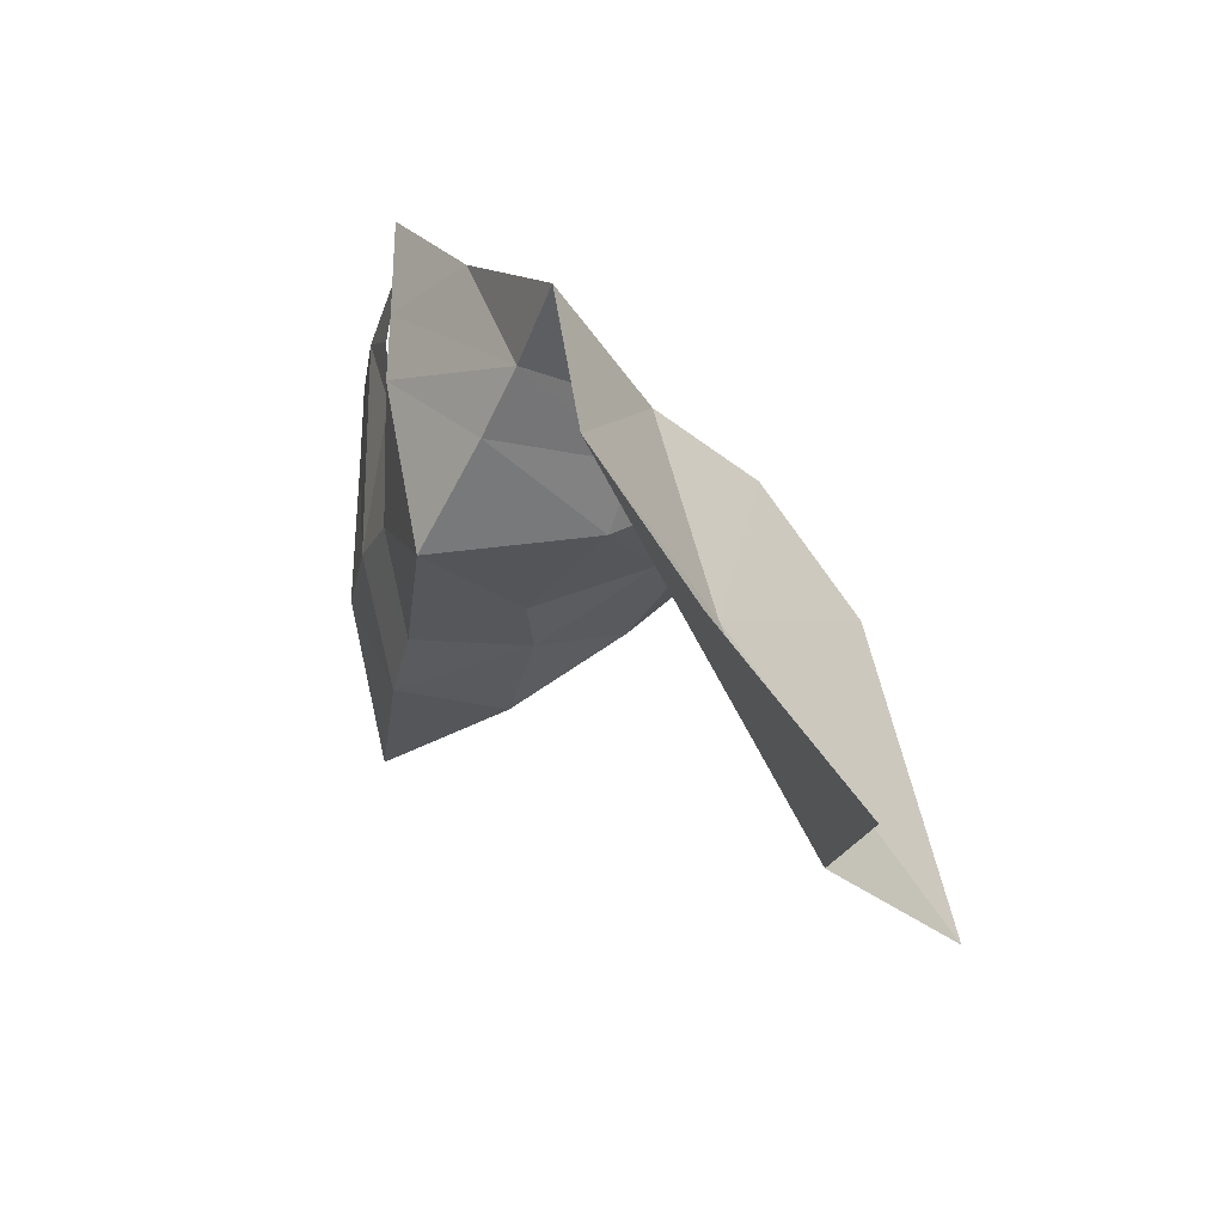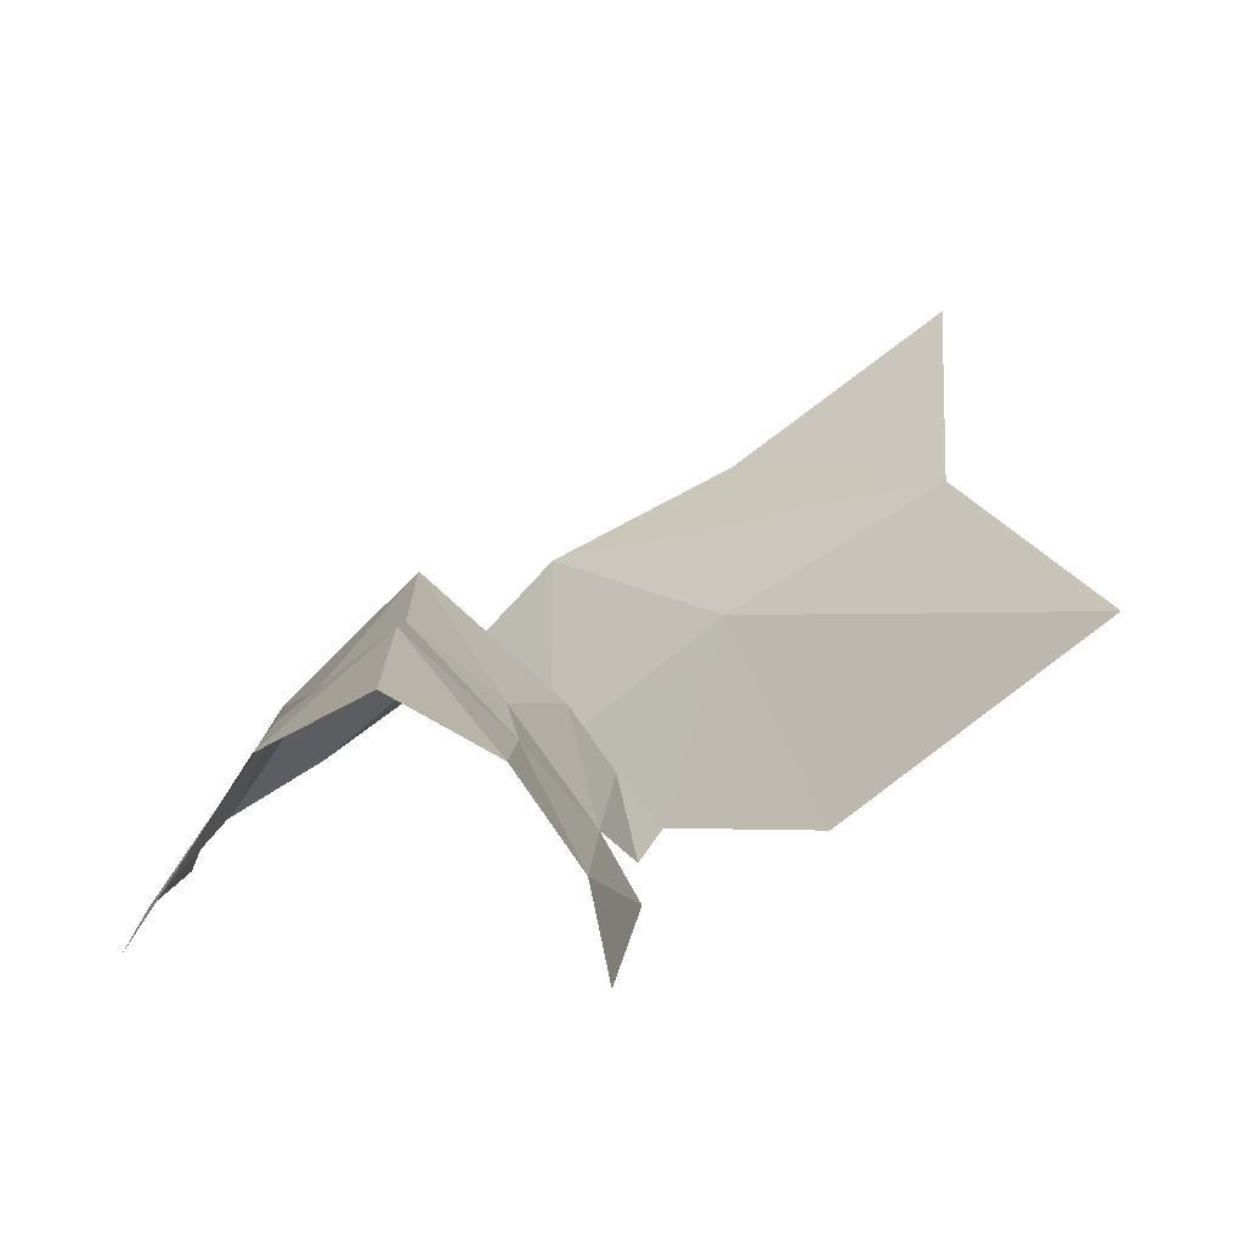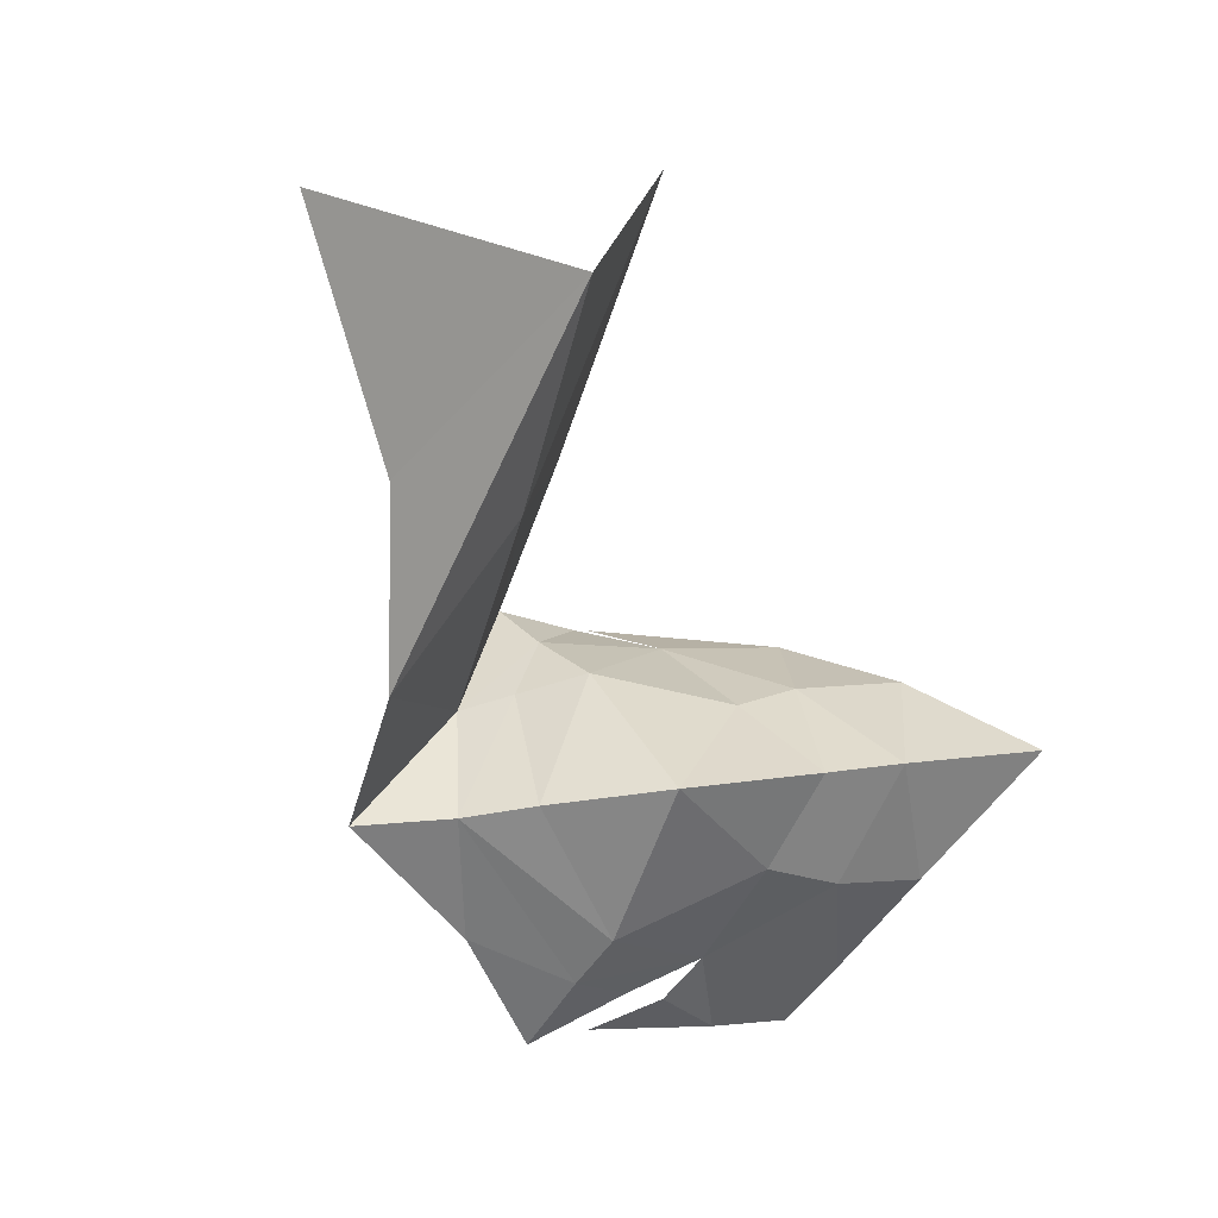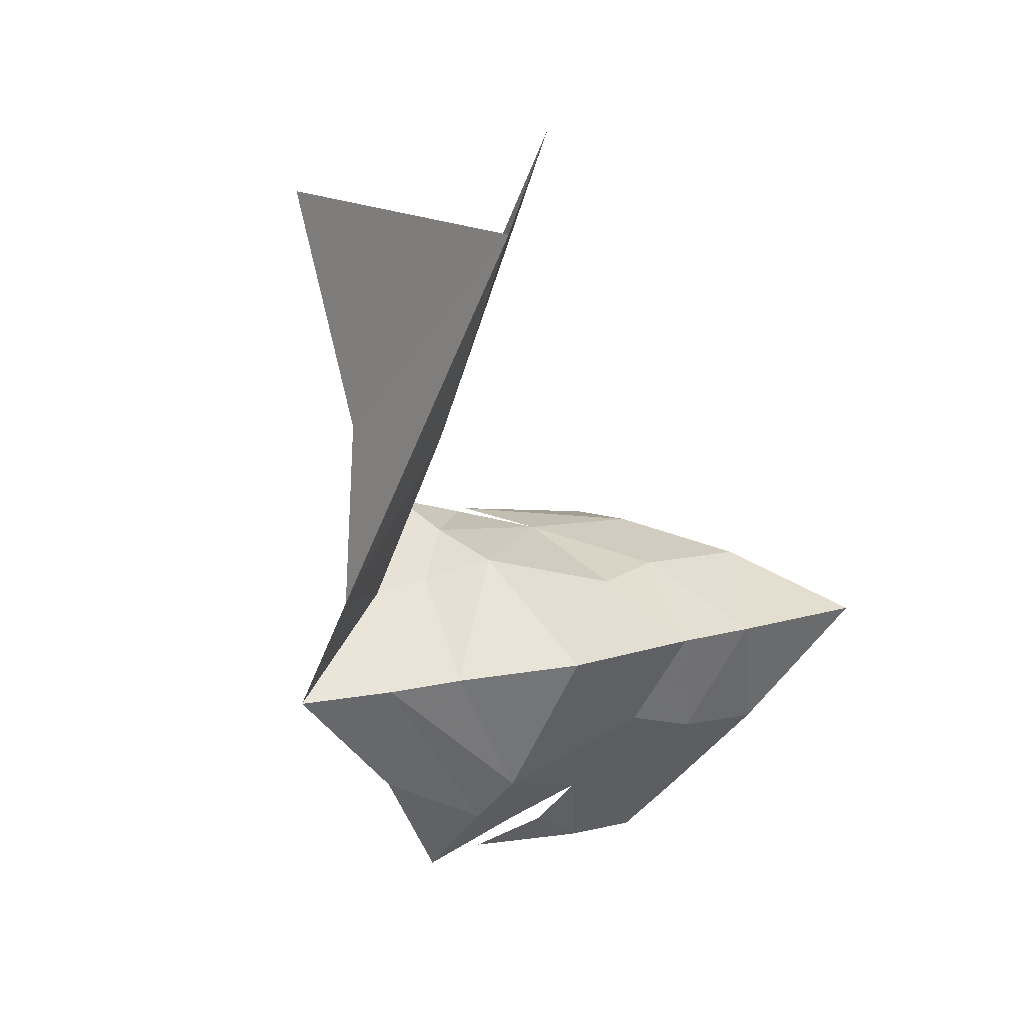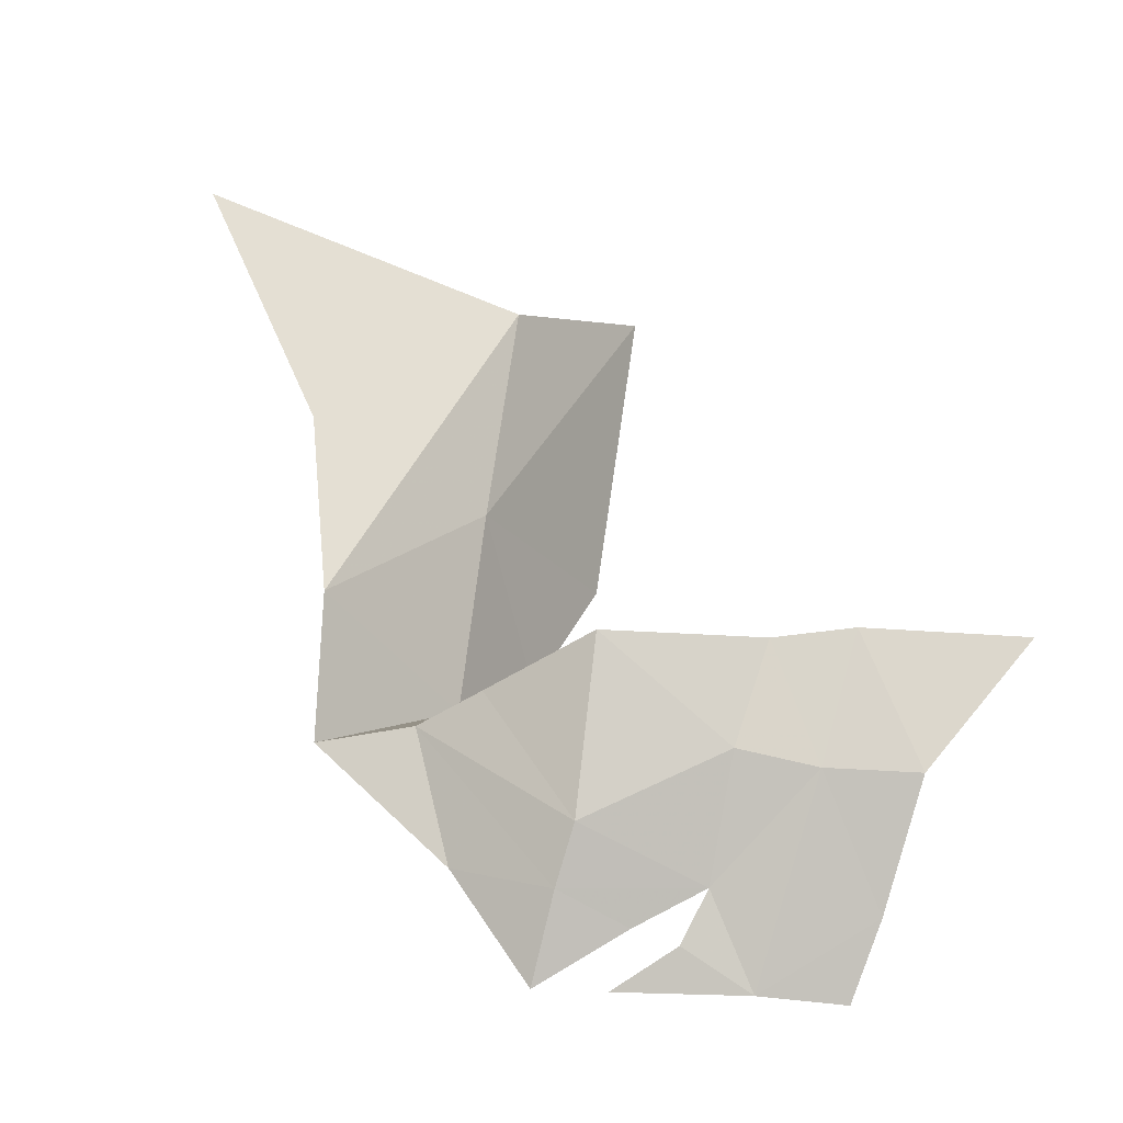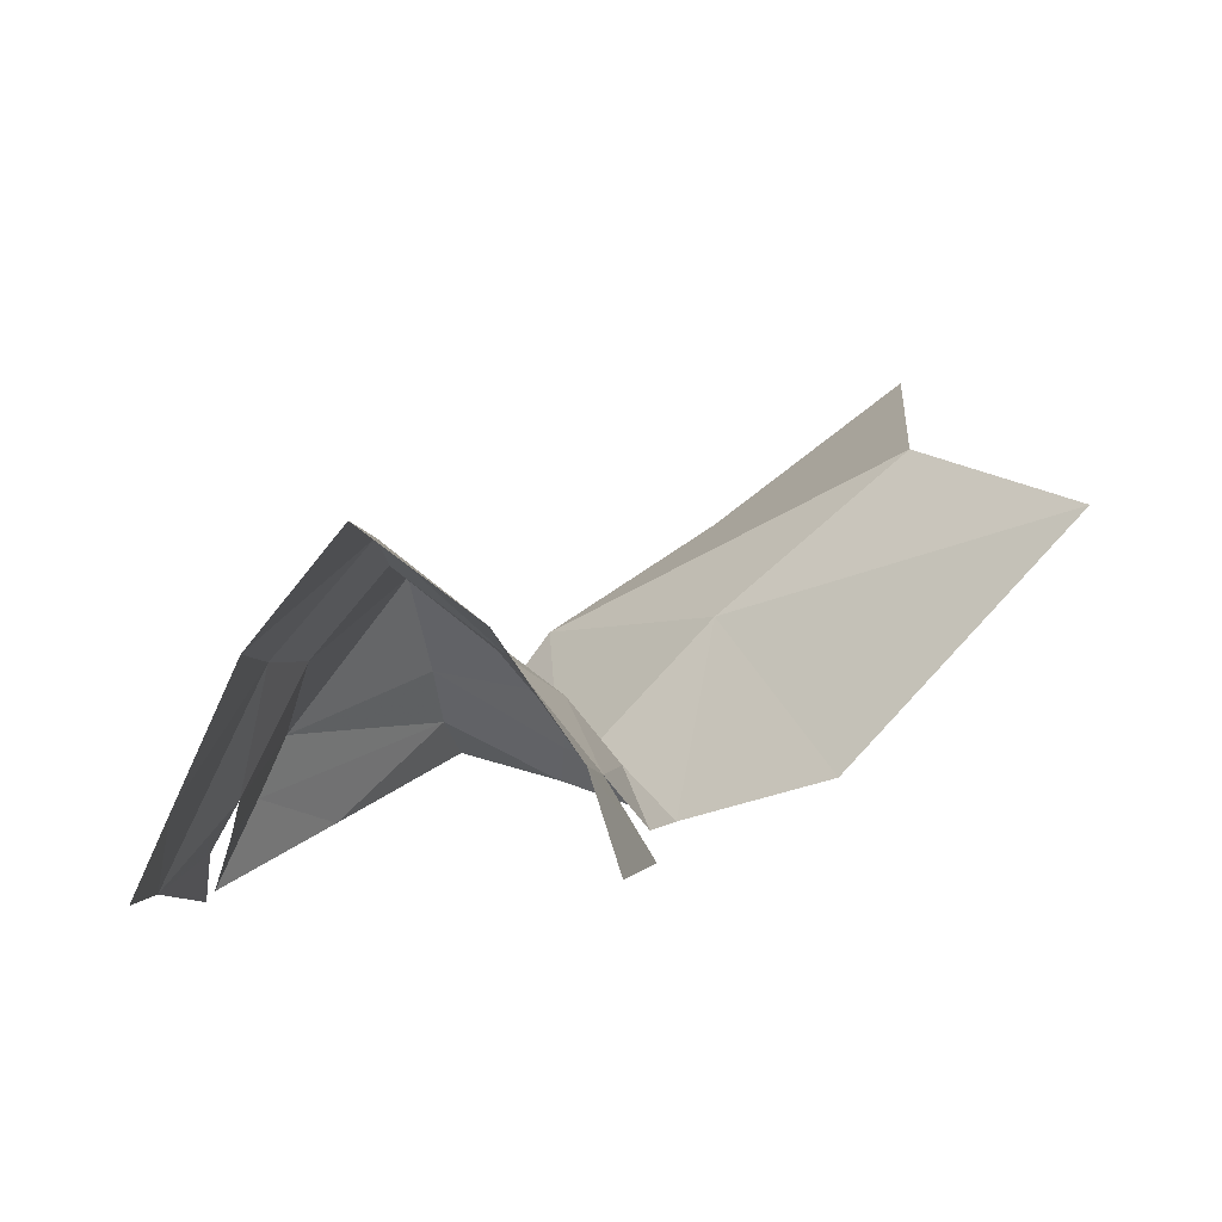
<metadata>
{"format":"obj","ext":"obj","renderer":"f3d","projection":"perspective","resolution":1024,"background":"white","views":[{"elev":72.8,"azim":135.4,"up":"+Z"},{"elev":-62.2,"azim":101.9,"up":"+Z"},{"elev":0.2,"azim":45.5,"up":"+Y"},{"elev":6.5,"azim":37.5,"up":"+Y"},{"elev":-43.1,"azim":70.2,"up":"+Y"},{"elev":-80.0,"azim":108.4,"up":"+Z"}]}
</metadata>
<code>
g common_shoulder_male_43010#1
v 7.352 2.773 -4.701
v 3.721 4.713 -4.325
v 4.991 4.857 -7.436
v 8.409 2.972 -9.507
v 6.37 2.573 -2.537
v 3.544 4.307 -2.137
v 1.302 5.216 1.352
v 5.369 2.326 2.065
v 1.148 5.809 -6.524
v -0.01826 5.801 -2.773
v 0.8245 1.499 5.665
v -0.6316 1.351 8.122
v -1.323 4.171 3.812
v -0.2484 4.628 2.673
v 2.478 1.845 4.298
v -0.8425 6.025 1.225
v -2.06 6.328 -1.273
v -2.618 6.306 -2.334
v -1.394 5.824 -7.395
v 6.073 -0.6405 -6.946
v 5.323 -0.6191 -4.275
v 4.716 -0.09959 -2.055
v 3.142 -3.396 -6.811
v 2.528 -1.915 1.663
v 1.162 -3.185 1.738
v 2.055 -2.787 -2.303
v 0.8409 -3.721 -0.518
v -0.5304 -4.878 -0.3895
v 0.9399 -4.014 -1.866
v 0.8334 -5.037 -4.012
v 1.751 4.765 8.741
v 1.562 9.399 4.054
v -2.644 6.882 1.083
v -2.344 11.14 -0.8961
v 3.034 10.1 9.794
v 4.176 15.58 4.019
v 2.165 19.01 -0.6518
v -0.7987 -5.08 1.711
v -0.597 -1.924 4.145
v 4.72 16.6 13.83
v 1.339 -5.092 -6.549
f 2 1 3
f 4 3 1
f 1 2 5
f 6 5 2
f 6 7 8
f 2 9 10
f 12 11 13
f 14 13 11
f 7 14 15
f 11 15 14
f 17 16 10
f 7 10 16
f 6 10 7
f 10 9 18
f 19 18 9
f 21 20 1
f 4 1 20
f 5 8 22
f 21 23 20
f 25 24 11
f 15 11 24
f 26 22 24
f 24 25 26
f 27 26 25
f 29 28 30
f 12 13 31
f 32 31 13
f 13 33 32
f 34 32 33
f 35 31 36
f 32 36 31
f 36 32 37
f 34 37 32
f 38 27 25
f 39 38 25
f 25 11 39
f 12 39 11
f 17 33 16
f 22 26 21
f 1 5 21
f 22 21 5
f 2 10 6
f 35 36 40
f 14 7 16
f 14 16 13
f 16 33 13
f 8 7 15
f 24 22 8
f 8 15 24
f 6 8 5
f 41 23 30
f 3 9 2
f 30 23 21
f 29 30 26
f 21 26 30

</code>
